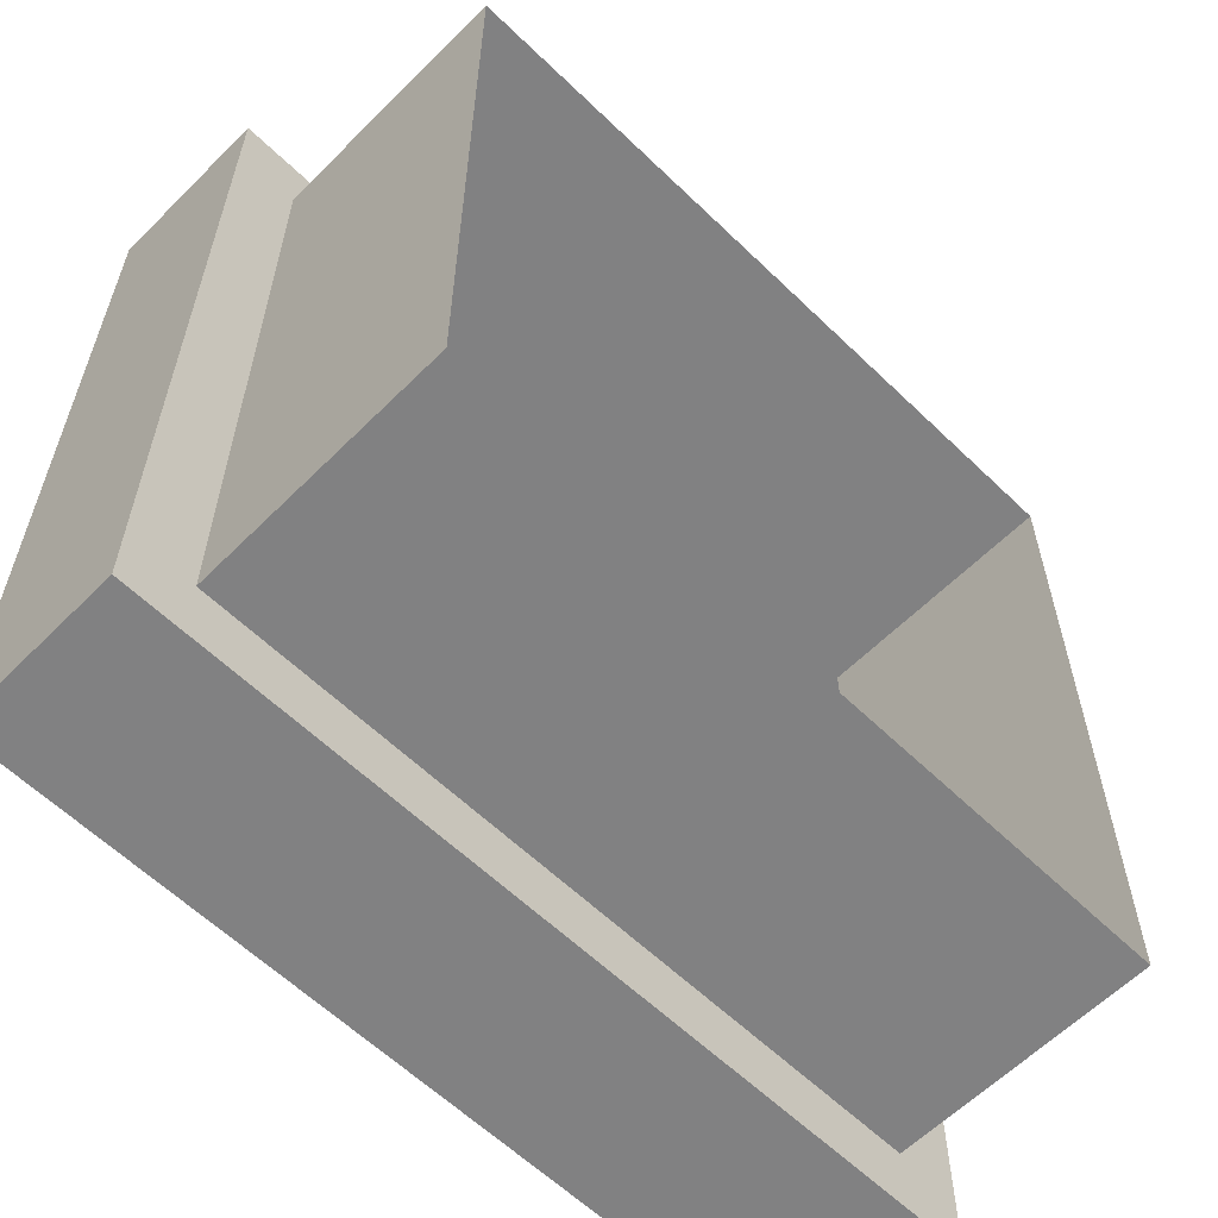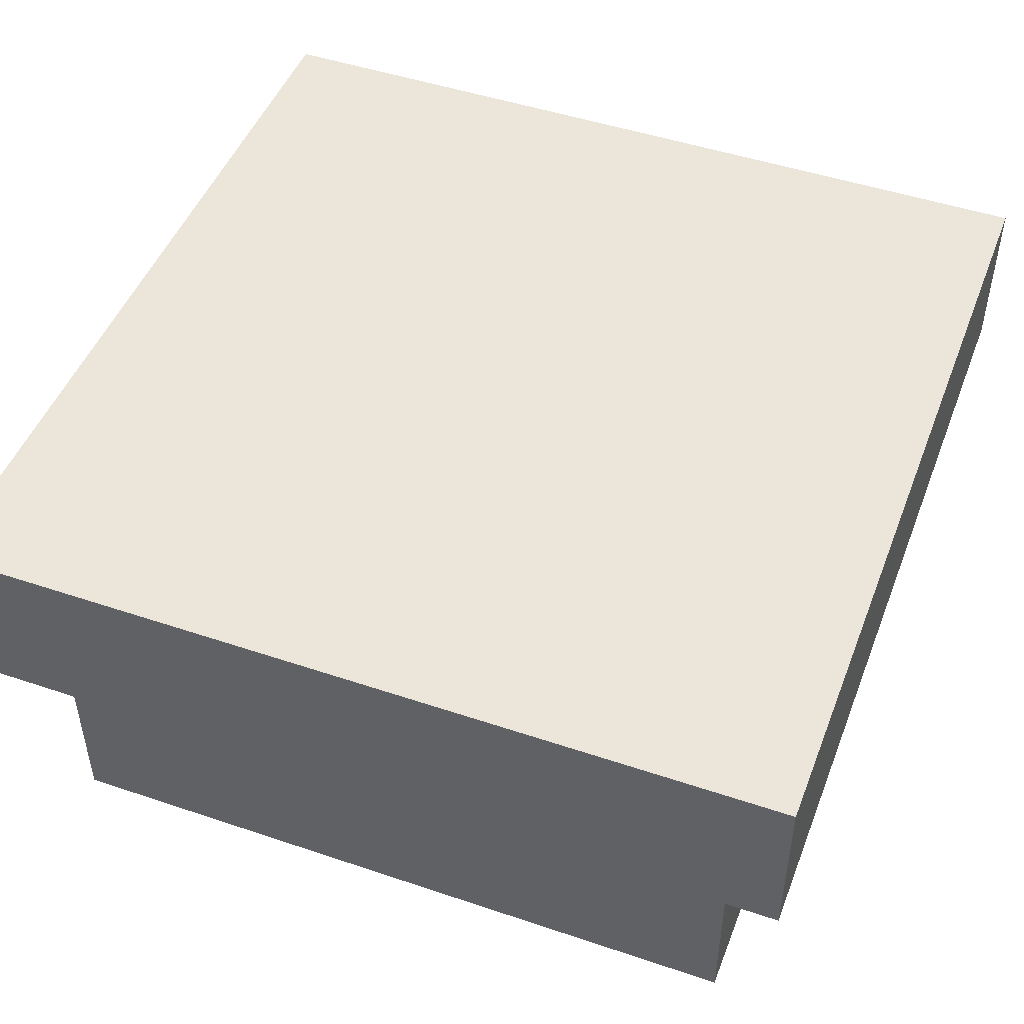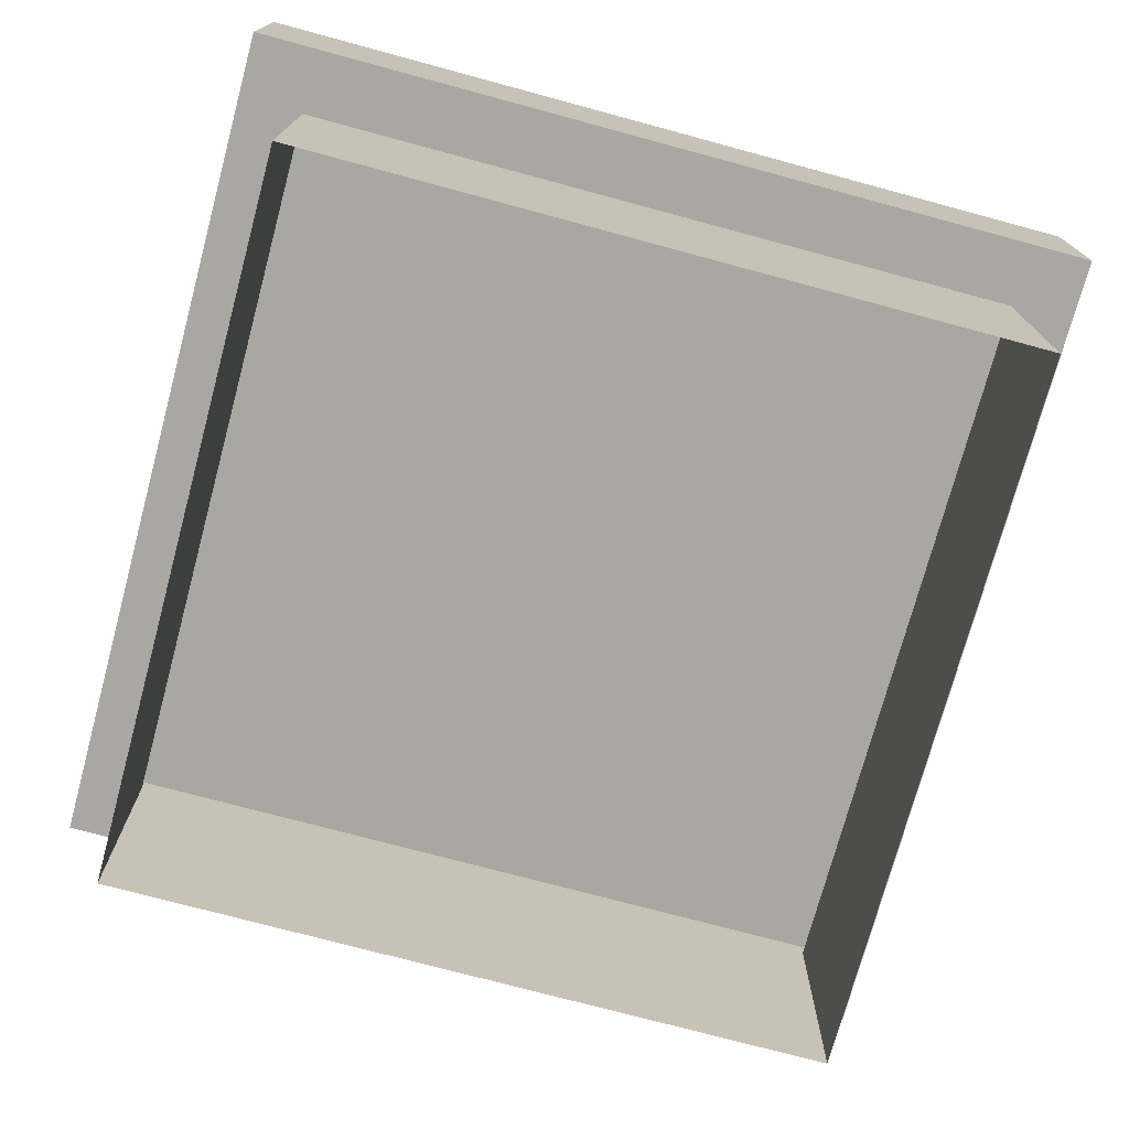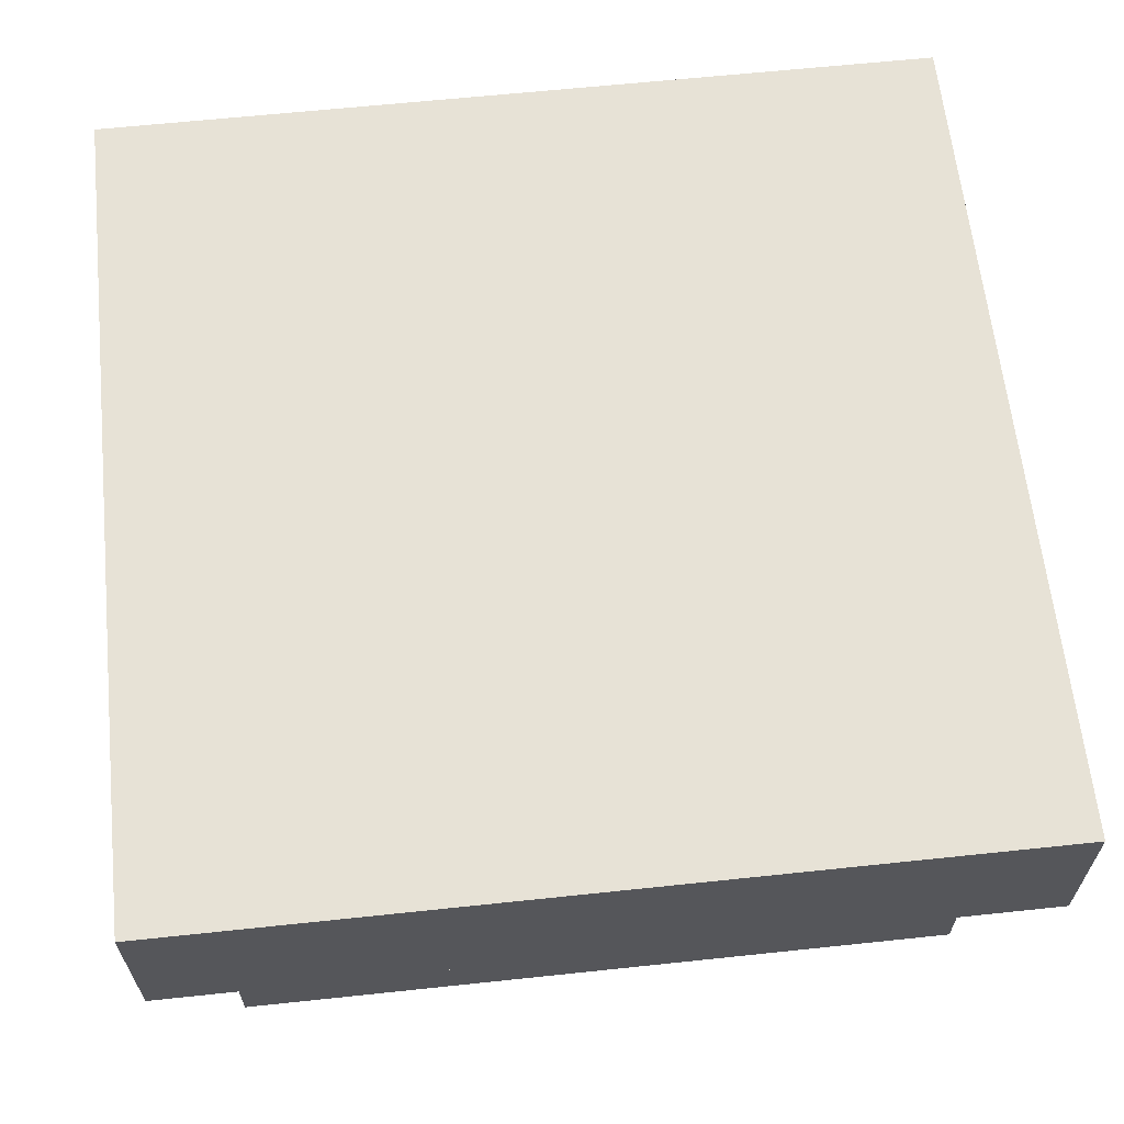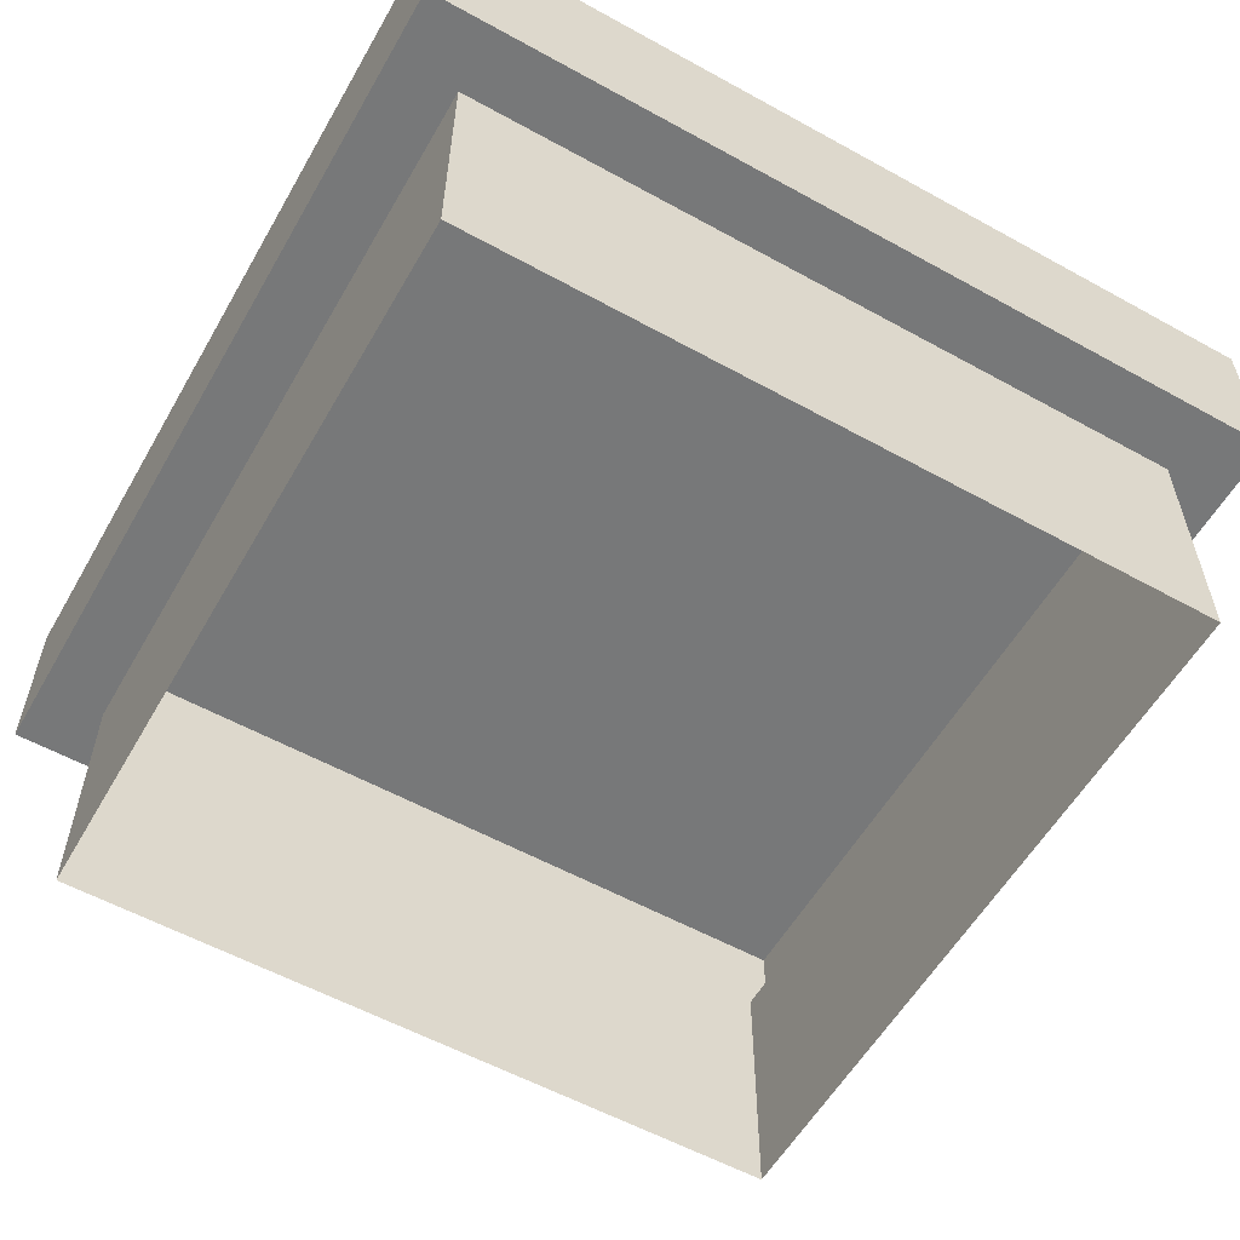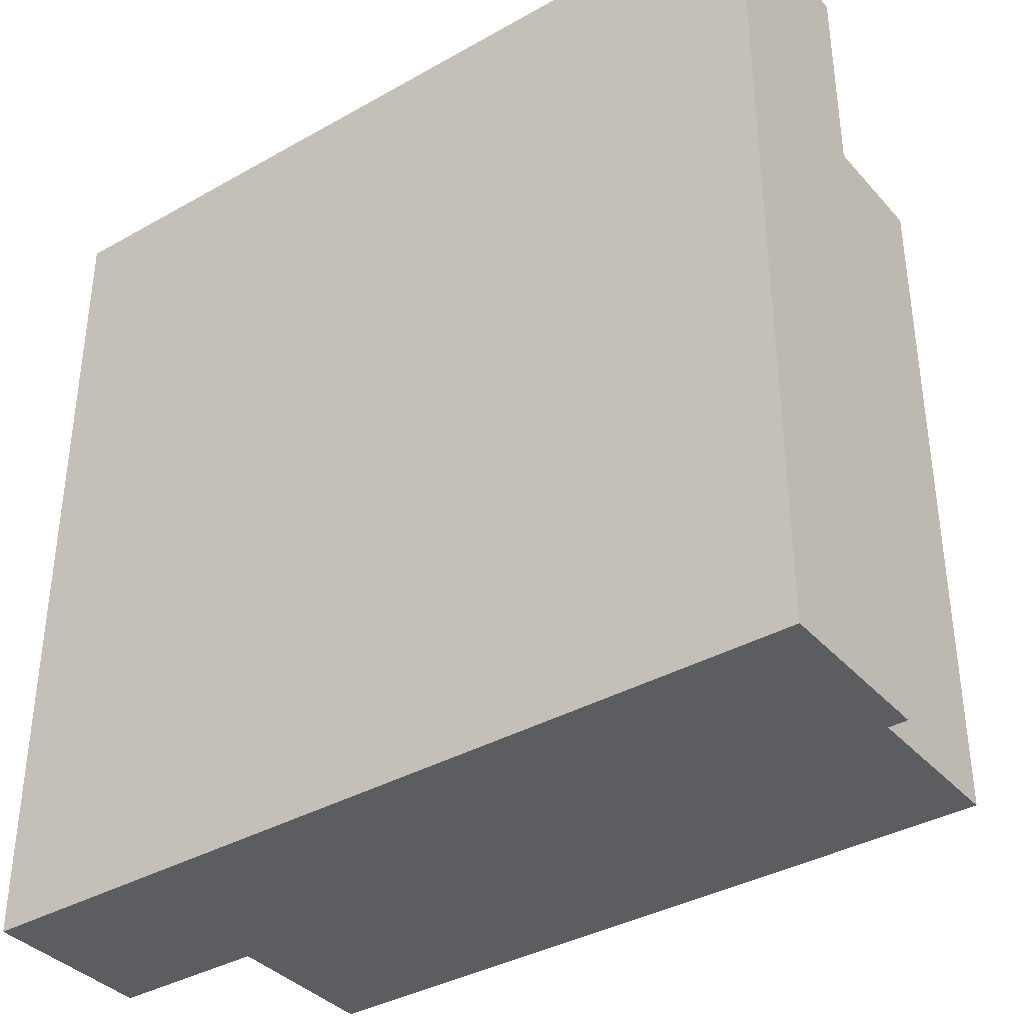
<metadata>
{"format":"obj","ext":"obj","renderer":"f3d","projection":"perspective","resolution":1024,"background":"white","views":[{"elev":-60.4,"azim":-44.6,"up":"+Z"},{"elev":48.1,"azim":20.7,"up":"+Y"},{"elev":-74.4,"azim":-105.1,"up":"+Y"},{"elev":63.1,"azim":83.9,"up":"+Y"},{"elev":-57.3,"azim":-29.8,"up":"+Y"},{"elev":-37.1,"azim":-143.9,"up":"+Z"}]}
</metadata>
<code>
g Surface_Single1m
v -0 0.3 -1
v -0 0.5 -1
v -0 0.5 0
v -0 0.3 0
v -0 0.5 -1
v 1 0.5 -1
v 1 0.5 0
v -0 0.5 0
v 1 0.5 -1
v 1 0.3 -1
v 1 0.3 0
v 1 0.5 0
v -0 0.3 0
v -0 0.5 0
v 1 0.5 0
v 1 0.3 0
v 1 0.3 -1
v 1 0.5 -1
v -0 0.5 -1
v -0 0.3 -1
v 0.075 0 -0.925
v 0.075 0.3 -0.925
v 0.075 0.3 -0.075
v 0.075 0 -0.075
v 0.075 0 -0.075
v 0.075 0.3 -0.075
v 0.925 0.3 -0.075
v 0.925 0 -0.075
v 0.925 0.3 -0.925
v 0.925 0 -0.925
v 0.925 0 -0.075
v 0.925 0.3 -0.075
v 0.925 0 -0.925
v 0.925 0.3 -0.925
v 0.075 0.3 -0.925
v 0.075 0 -0.925
v -0 0.3 0
v 0.075 0.3 -0.075
v 0.075 0.3 -0.925
v -0 0.3 -1
v 1 0.3 0
v 0.925 0.3 -0.075
v 0.075 0.3 -0.075
v -0 0.3 0
v 1 0.3 -1
v 0.925 0.3 -0.925
v 0.925 0.3 -0.075
v 1 0.3 0
v -0 0.3 -1
v 0.075 0.3 -0.925
v 0.925 0.3 -0.925
v 1 0.3 -1
g Surface_Single1m_0
f 3 2 1
f 4 3 1
f 7 6 5
f 8 7 5
f 11 10 9
f 12 11 9
f 15 14 13
f 16 15 13
f 19 18 17
f 20 19 17
f 23 22 21
f 24 23 21
f 27 26 25
f 28 27 25
f 31 30 29
f 32 31 29
f 35 34 33
f 36 35 33
f 39 38 37
f 40 39 37
f 43 42 41
f 44 43 41
f 47 46 45
f 48 47 45
f 51 50 49
f 52 51 49

</code>
